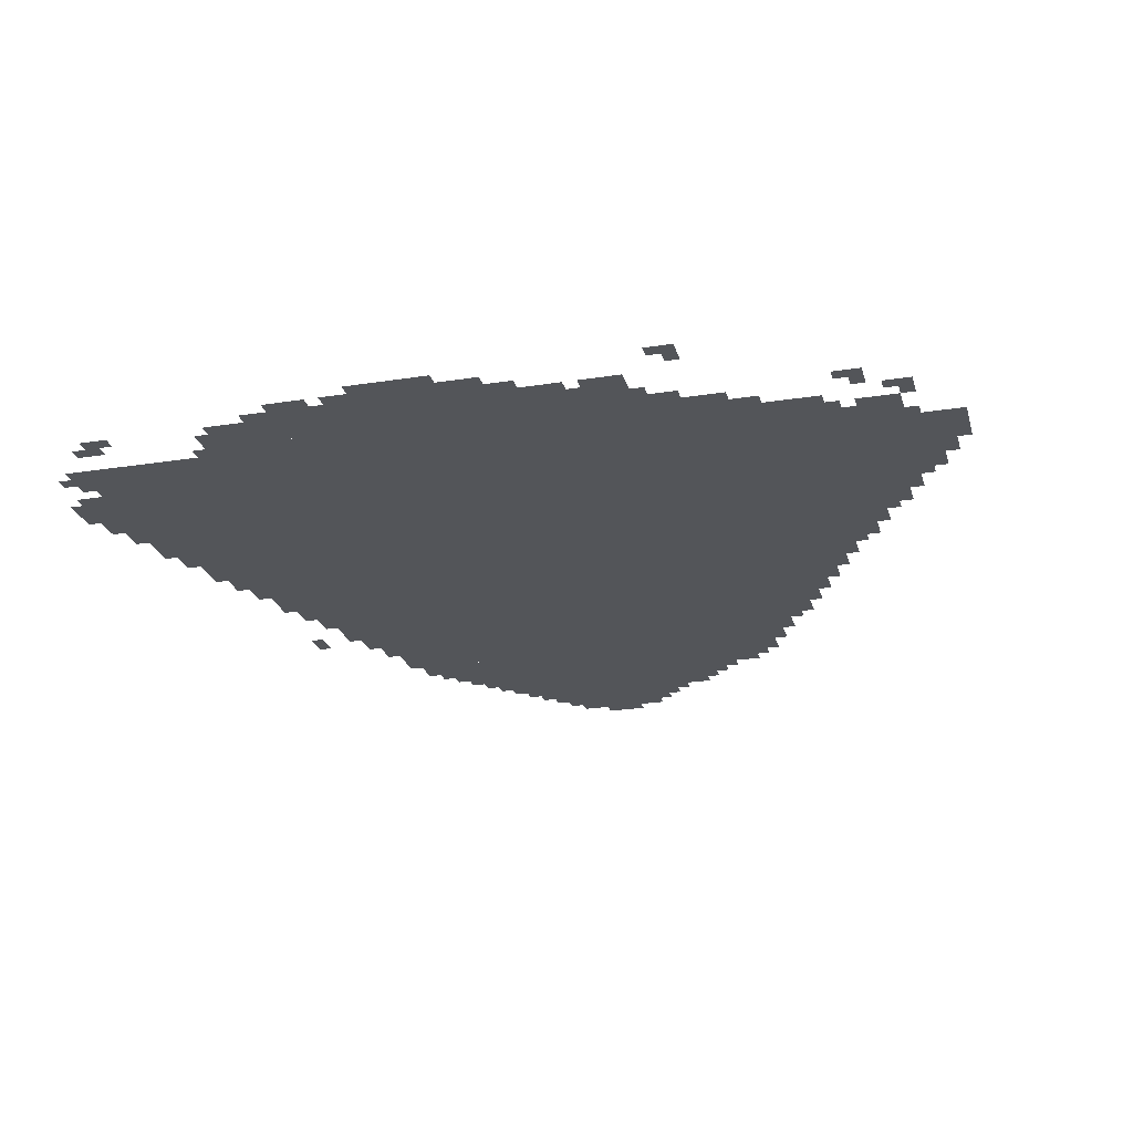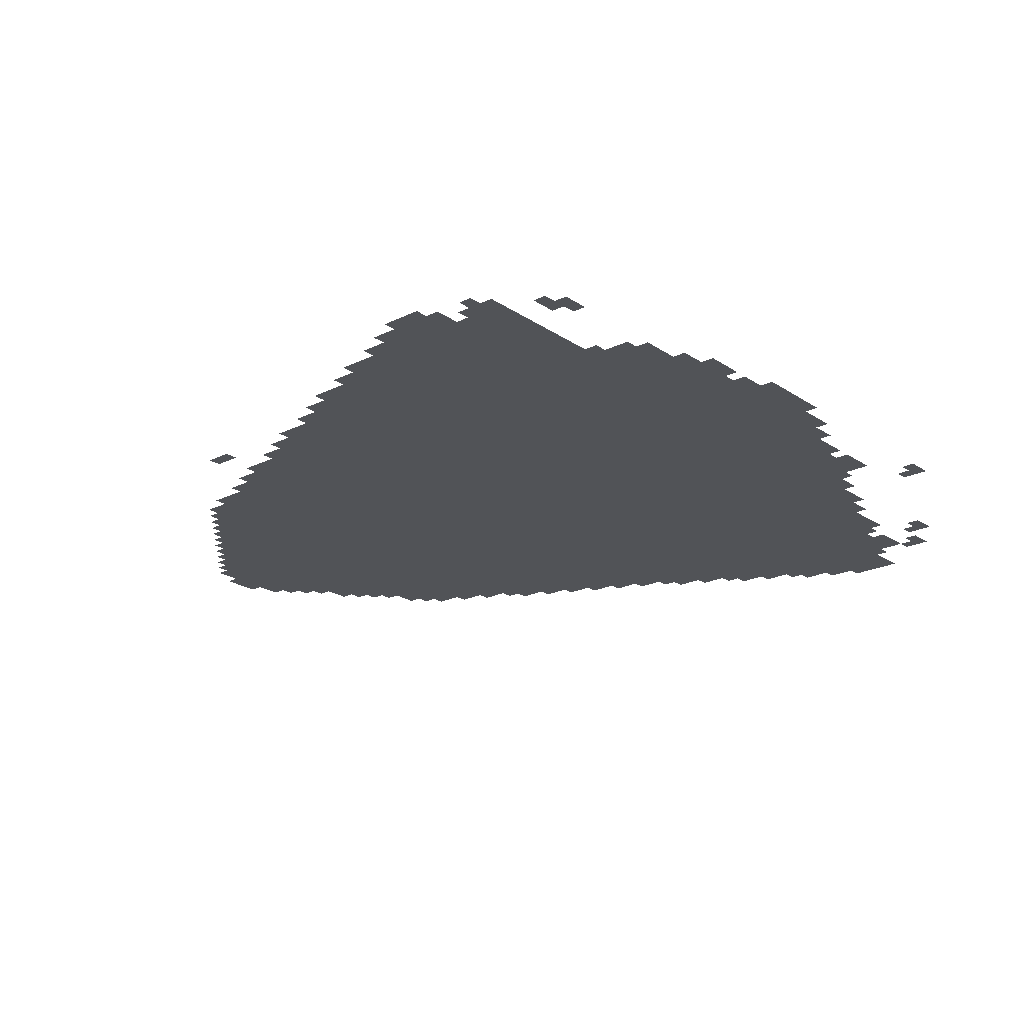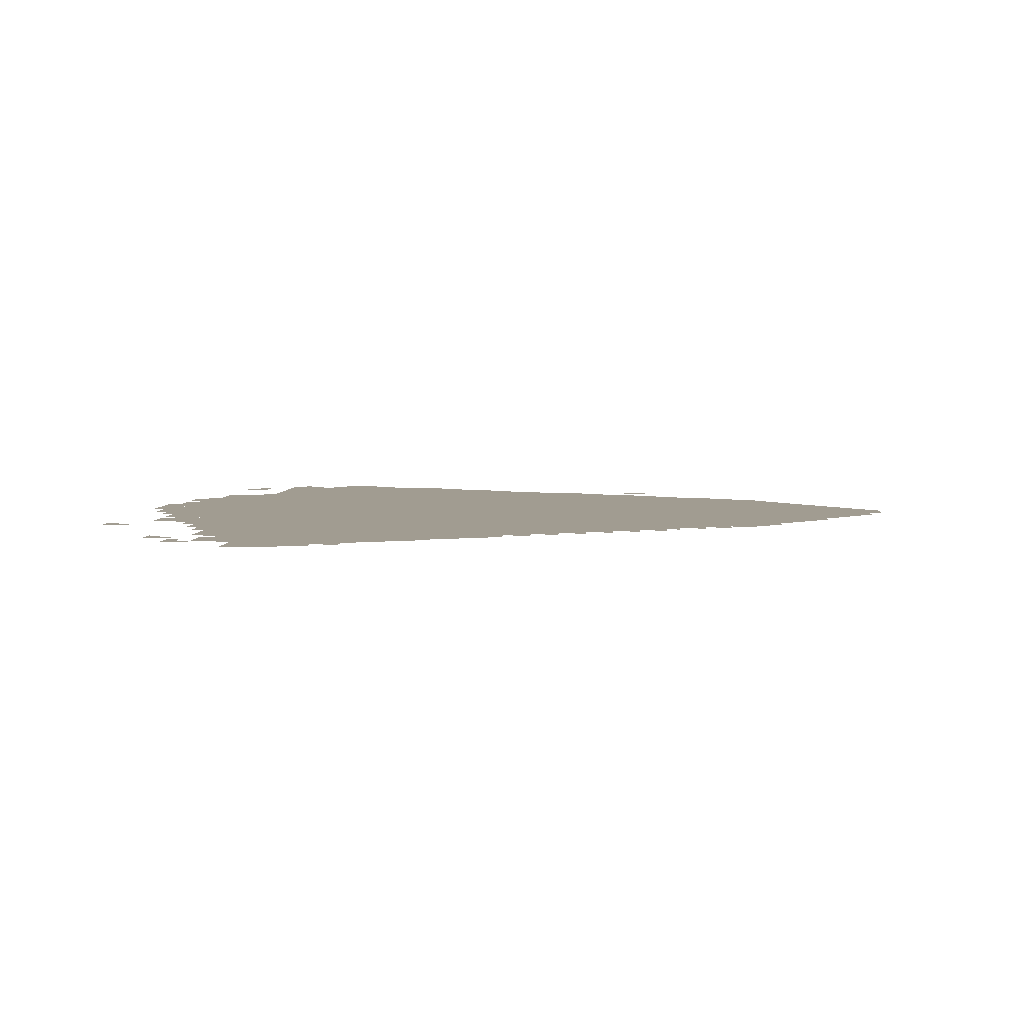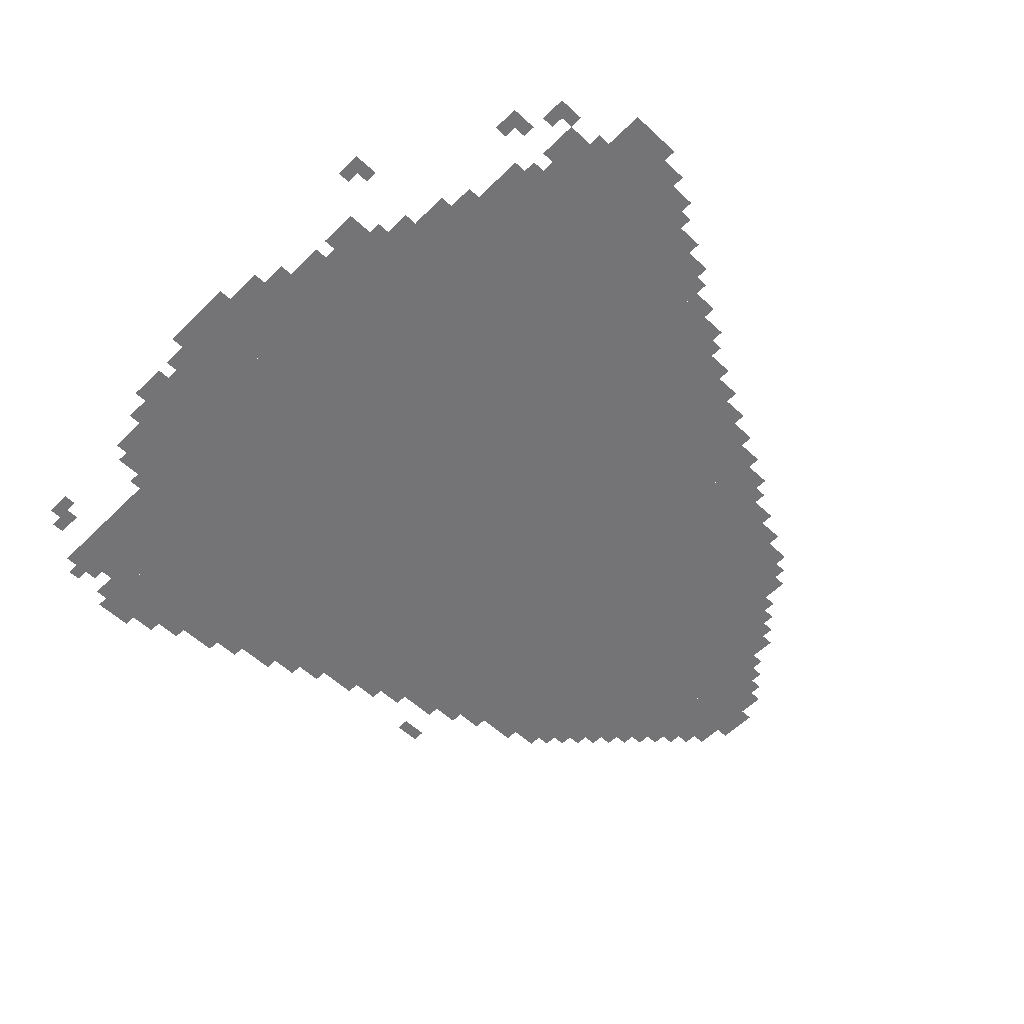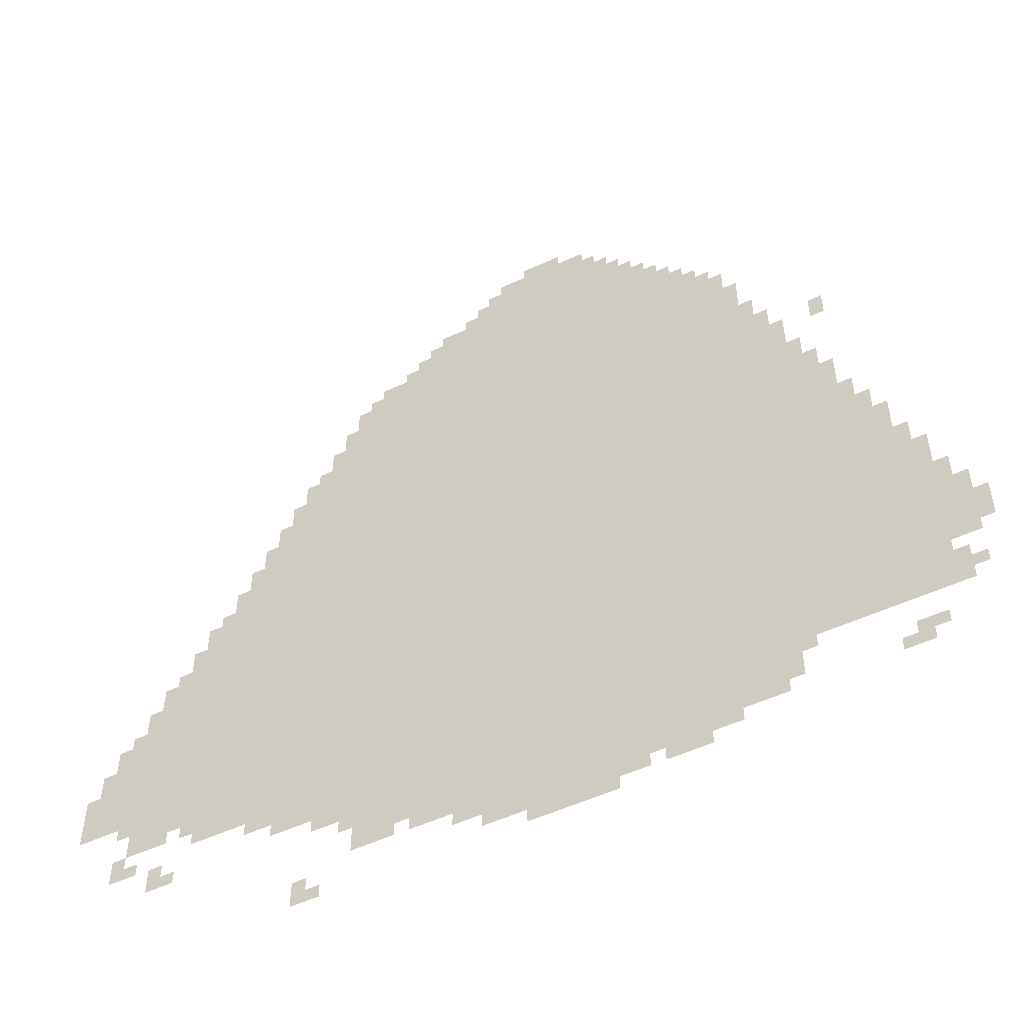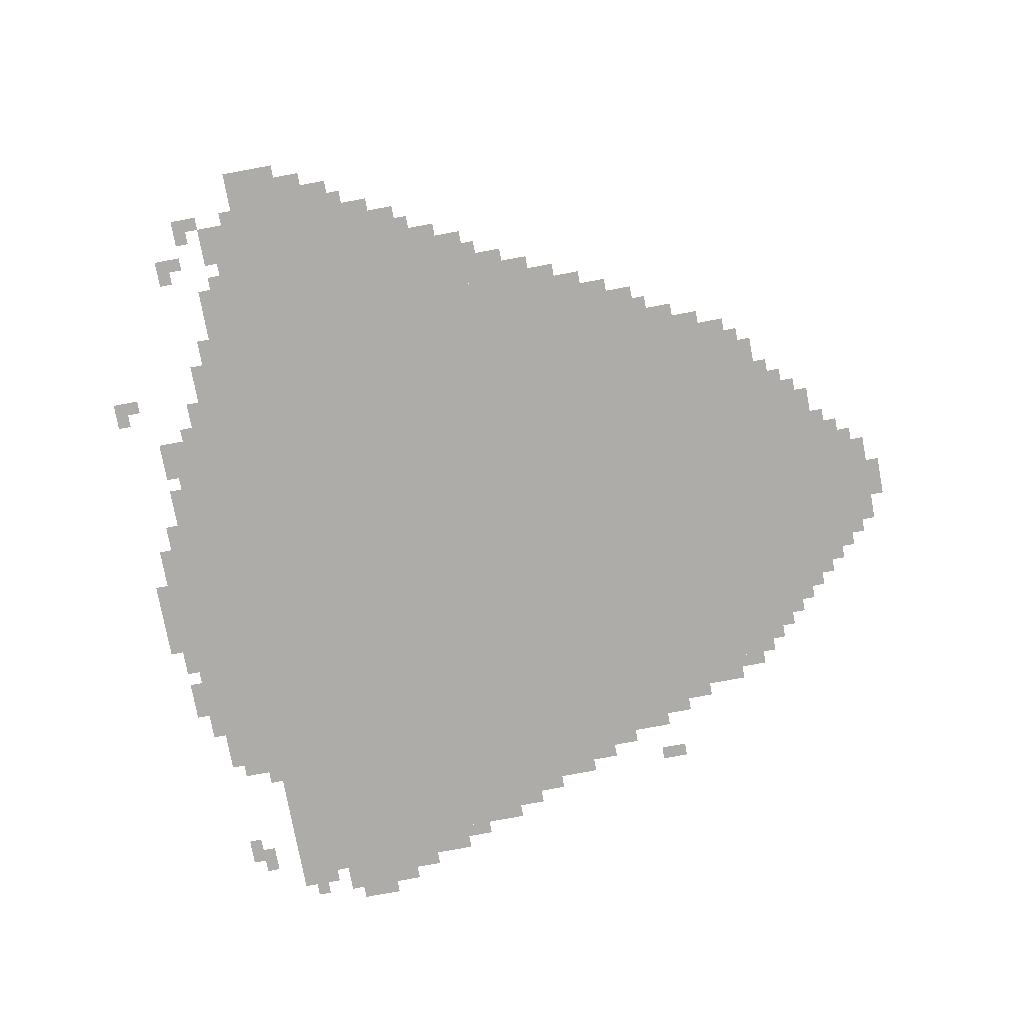
<metadata>
{"format":"obj","ext":"obj","renderer":"f3d","projection":"perspective","resolution":1024,"background":"white","views":[{"elev":-24.4,"azim":14.6,"up":"+Z"},{"elev":-21.8,"azim":-49.3,"up":"+Z"},{"elev":4.5,"azim":94.3,"up":"+Z"},{"elev":-56.3,"azim":45.8,"up":"+Z"},{"elev":-53.3,"azim":-153.7,"up":"+Y"},{"elev":-76.8,"azim":100.5,"up":"+Z"}]}
</metadata>
<code>
g siwanshi_2-mesh
v -576 195 0
v -576 867 0
v -1600 867 0
v -1600 195 0
v -576 867 0
v -576 1539 0
v -1600 1539 0
v -1600 867 0
v -832 1539 0
v -832 1827 0
v -1344 1827 0
v -1344 1539 0
v -256 643 0
v -256 995 0
v -576 995 0
v -576 643 0
v -256 323 0
v -256 643 0
v -576 643 0
v -576 323 0
v -1600 227 0
v -1600 547 0
v -1888 547 0
v -1888 227 0
v -1600 547 0
v -1600 867 0
v -1888 867 0
v -1888 547 0
v -1600 867 0
v -1600 1155 0
v -1760 1155 0
v -1760 867 0
v -416 995 0
v -416 1283 0
v -576 1283 0
v -576 995 0
v -896 67 0
v -896 195 0
v -1216 195 0
v -1216 67 0
v -1216 67 0
v -1216 195 0
v -1504 195 0
v -1504 67 0
v -992 1827 0
v -992 1955 0
v -1216 1955 0
v -1216 1827 0
v -128 547 0
v -128 771 0
v -256 771 0
v -256 547 0
v -672 1539 0
v -672 1699 0
v -832 1699 0
v -832 1539 0
v -128 355 0
v -128 547 0
v -256 547 0
v -256 355 0
v -1344 1539 0
v -1344 1699 0
v -1472 1699 0
v -1472 1539 0
v -32 419 0
v -32 611 0
v -128 611 0
v -128 419 0
v -1888 451 0
v -1888 707 0
v -1952 707 0
v -1952 451 0
v -1600 1155 0
v -1600 1315 0
v -1696 1315 0
v -1696 1155 0
v -1888 227 0
v -1888 451 0
v -1952 451 0
v -1952 227 0
v -480 1283 0
v -480 1411 0
v -576 1411 0
v -576 1283 0
v -1504 99 0
v -1504 195 0
v -1600 195 0
v -1600 99 0
v -1760 867 0
v -1760 995 0
v -1824 995 0
v -1824 867 0
v -672 131 0
v -672 195 0
v -800 195 0
v -800 131 0
v -416 259 0
v -416 323 0
v -512 323 0
v -512 259 0
v -192 771 0
v -192 867 0
v -256 867 0
v -256 771 0
v -1472 1539 0
v -1472 1635 0
v -1536 1635 0
v -1536 1539 0
v -608 1539 0
v -608 1635 0
v -672 1635 0
v -672 1539 0
v -800 131 0
v -800 195 0
v -896 195 0
v -896 131 0
v -1952 355 0
v -1952 451 0
v -2016 451 0
v -2016 355 0
v -1952 451 0
v -1952 547 0
v -2016 547 0
v -2016 451 0
v -1152 3 0
v -1152 67 0
v -1248 67 0
v -1248 3 0
v -1056 3 0
v -1056 67 0
v -1152 67 0
v -1152 3 0
v -352 1059 0
v -352 1155 0
v -416 1155 0
v -416 1059 0
v -768 1699 0
v -768 1763 0
v -832 1763 0
v -832 1699 0
v -1344 1699 0
v -1344 1763 0
v -1408 1763 0
v -1408 1699 0
v -64 611 0
v -64 675 0
v -128 675 0
v -128 611 0
v -1216 1827 0
v -1216 1891 0
v -1280 1891 0
v -1280 1827 0
v -352 995 0
v -352 1059 0
v -416 1059 0
v -416 995 0
v -512 259 0
v -512 323 0
v -576 323 0
v -576 259 0
v -928 1827 0
v -928 1891 0
v -992 1891 0
v -992 1827 0
v -1536 1539 0
v -1536 1603 0
v -1568 1603 0
v -1568 1539 0
v -1632 1315 0
v -1632 1379 0
v -1664 1379 0
v -1664 1315 0
v -448 1283 0
v -448 1347 0
v -480 1347 0
v -480 1283 0
v -384 1155 0
v -384 1219 0
v -416 1219 0
v -416 1155 0
v -1760 1283 0
v -1760 1347 0
v -1792 1347 0
v -1792 1283 0
v -672 99 0
v -672 131 0
v -736 131 0
v -736 99 0
v -1600 163 0
v -1600 227 0
v -1632 227 0
v -1632 163 0
v -800 99 0
v -800 131 0
v -864 131 0
v -864 99 0
v -1344 35 0
v -1344 67 0
v -1408 67 0
v -1408 35 0
v -960 35 0
v -960 67 0
v -1024 67 0
v -1024 35 0
v -1696 1155 0
v -1696 1219 0
v -1728 1219 0
v -1728 1155 0
v -192 195 0
v -192 259 0
v -224 259 0
v -224 195 0
v -96 259 0
v -96 323 0
v -128 323 0
v -128 259 0
v -1856 99 0
v -1856 163 0
v -1888 163 0
v -1888 99 0
v -1248 35 0
v -1248 67 0
v -1312 67 0
v -1312 35 0
v -544 3 0
v -544 67 0
v -576 67 0
v -576 3 0
v -1824 867 0
v -1824 931 0
v -1856 931 0
v -1856 867 0
v -224 867 0
v -224 931 0
v -256 931 0
v -256 867 0
v -160 771 0
v -160 835 0
v -192 835 0
v -192 771 0
v -1952 547 0
v -1952 611 0
v -1984 611 0
v -1984 547 0
v -1888 707 0
v -1888 771 0
v -1920 771 0
v -1920 707 0
v 0 419 0
v 0 483 0
v -32 483 0
v -32 419 0
v -1760 1027 0
v -1760 1091 0
v -1792 1091 0
v -1792 1027 0
v -1600 1315 0
v -1600 1379 0
v -1632 1379 0
v -1632 1315 0
v -2016 419 0
v -2016 483 0
v -2047 483 0
v -2047 419 0
v -288 291 0
v -288 323 0
v -352 323 0
v -352 291 0
v -544 1443 0
v -544 1507 0
v -576 1507 0
v -576 1443 0
v -1056 1955 0
v -1056 1987 0
v -1120 1987 0
v -1120 1955 0
v -320 1027 0
v -320 1091 0
v -352 1091 0
v -352 1027 0
v -352 291 0
v -352 323 0
v -416 323 0
v -416 291 0
v -128 323 0
v -128 355 0
v -192 355 0
v -192 323 0
v -1952 259 0
v -1952 323 0
v -1984 323 0
v -1984 259 0
v -480 227 0
v -480 259 0
v -544 259 0
v -544 227 0
v 0 483 0
v 0 547 0
v -32 547 0
v -32 483 0
v -1600 1379 0
v -1600 1443 0
v -1632 1443 0
v -1632 1379 0
v -1344 1763 0
v -1344 1795 0
v -1376 1795 0
v -1376 1763 0
v -576 1539 0
v -576 1571 0
v -608 1571 0
v -608 1539 0
v -640 1635 0
v -640 1667 0
v -672 1667 0
v -672 1635 0
v -1472 1635 0
v -1472 1667 0
v -1504 1667 0
v -1504 1635 0
v -1408 1699 0
v -1408 1731 0
v -1440 1731 0
v -1440 1699 0
v -736 1699 0
v -736 1731 0
v -768 1731 0
v -768 1699 0
v -640 163 0
v -640 195 0
v -672 195 0
v -672 163 0
v -1632 195 0
v -1632 227 0
v -1664 227 0
v -1664 195 0
v -224 195 0
v -224 227 0
v -256 227 0
v -256 195 0
v -576 3 0
v -576 35 0
v -608 35 0
v -608 3 0
v -1824 99 0
v -1824 131 0
v -1856 131 0
v -1856 99 0
v -1888 131 0
v -1888 163 0
v -1920 163 0
v -1920 131 0
v -96 675 0
v -96 707 0
v -128 707 0
v -128 675 0
v -288 995 0
v -288 1027 0
v -320 1027 0
v -320 995 0
v -512 1411 0
v -512 1443 0
v -544 1443 0
v -544 1411 0
v -1984 259 0
v -1984 291 0
v -2016 291 0
v -2016 259 0
v -128 259 0
v -128 291 0
v -160 291 0
v -160 259 0
v -96 387 0
v -96 419 0
v -128 419 0
v -128 387 0
v -1408 35 0
v -1408 67 0
v -1440 67 0
v -1440 35 0
v -1024 35 0
v -1024 67 0
v -1056 67 0
v -1056 35 0
v -1760 995 0
v -1760 1027 0
v -1792 1027 0
v -1792 995 0
v -2016 387 0
v -2016 419 0
v -2047 419 0
v -2047 387 0
v -192 323 0
v -192 355 0
v -224 355 0
v -224 323 0
v -1952 227 0
v -1952 259 0
v -1984 259 0
v -1984 227 0
v -1600 131 0
v -1600 163 0
v -1632 163 0
v -1632 131 0
v -864 99 0
v -864 131 0
v -896 131 0
v -896 99 0
v -736 99 0
v -736 131 0
v -768 131 0
v -768 99 0
v -896 1827 0
v -896 1859 0
v -928 1859 0
v -928 1827 0
v -1216 1891 0
v -1216 1923 0
v -1248 1923 0
v -1248 1891 0
v -800 1763 0
v -800 1795 0
v -832 1795 0
v -832 1763 0
v -1280 1827 0
v -1280 1859 0
v -1312 1859 0
v -1312 1827 0
v -960 1891 0
v -960 1923 0
v -992 1923 0
v -992 1891 0
v -544 1411 0
v -544 1443 0
v -576 1443 0
v -576 1411 0
v -320 995 0
v -320 1027 0
v -352 1027 0
v -352 995 0
v -544 227 0
v -544 259 0
v -576 259 0
v -576 227 0
v -1120 1955 0
v -1120 1987 0
v -1152 1987 0
v -1152 1955 0
g siwanshi_2-mesh_0
f 3 2 1
f 1 4 3
f 7 6 5
f 5 8 7
f 11 10 9
f 9 12 11
f 15 14 13
f 13 16 15
f 19 18 17
f 17 20 19
f 23 22 21
f 21 24 23
f 27 26 25
f 25 28 27
f 31 30 29
f 29 32 31
f 35 34 33
f 33 36 35
f 39 38 37
f 37 40 39
f 43 42 41
f 41 44 43
f 47 46 45
f 45 48 47
f 51 50 49
f 49 52 51
f 55 54 53
f 53 56 55
f 59 58 57
f 57 60 59
f 63 62 61
f 61 64 63
f 67 66 65
f 65 68 67
f 71 70 69
f 69 72 71
f 75 74 73
f 73 76 75
f 79 78 77
f 77 80 79
f 83 82 81
f 81 84 83
f 87 86 85
f 85 88 87
f 91 90 89
f 89 92 91
f 95 94 93
f 93 96 95
f 99 98 97
f 97 100 99
f 103 102 101
f 101 104 103
f 107 106 105
f 105 108 107
f 111 110 109
f 109 112 111
f 115 114 113
f 113 116 115
f 119 118 117
f 117 120 119
f 123 122 121
f 121 124 123
f 127 126 125
f 125 128 127
f 131 130 129
f 129 132 131
f 135 134 133
f 133 136 135
f 139 138 137
f 137 140 139
f 143 142 141
f 141 144 143
f 147 146 145
f 145 148 147
f 151 150 149
f 149 152 151
f 155 154 153
f 153 156 155
f 159 158 157
f 157 160 159
f 163 162 161
f 161 164 163
f 167 166 165
f 165 168 167
f 171 170 169
f 169 172 171
f 175 174 173
f 173 176 175
f 179 178 177
f 177 180 179
f 183 182 181
f 181 184 183
f 187 186 185
f 185 188 187
f 191 190 189
f 189 192 191
f 195 194 193
f 193 196 195
f 199 198 197
f 197 200 199
f 203 202 201
f 201 204 203
f 207 206 205
f 205 208 207
f 211 210 209
f 209 212 211
f 215 214 213
f 213 216 215
f 219 218 217
f 217 220 219
f 223 222 221
f 221 224 223
f 227 226 225
f 225 228 227
f 231 230 229
f 229 232 231
f 235 234 233
f 233 236 235
f 239 238 237
f 237 240 239
f 243 242 241
f 241 244 243
f 247 246 245
f 245 248 247
f 251 250 249
f 249 252 251
f 255 254 253
f 253 256 255
f 259 258 257
f 257 260 259
f 263 262 261
f 261 264 263
f 267 266 265
f 265 268 267
f 271 270 269
f 269 272 271
f 275 274 273
f 273 276 275
f 279 278 277
f 277 280 279
f 283 282 281
f 281 284 283
f 287 286 285
f 285 288 287
f 291 290 289
f 289 292 291
f 295 294 293
f 293 296 295
f 299 298 297
f 297 300 299
f 303 302 301
f 301 304 303
f 307 306 305
f 305 308 307
f 311 310 309
f 309 312 311
f 315 314 313
f 313 316 315
f 319 318 317
f 317 320 319
f 323 322 321
f 321 324 323
f 327 326 325
f 325 328 327
f 331 330 329
f 329 332 331
f 335 334 333
f 333 336 335
f 339 338 337
f 337 340 339
f 343 342 341
f 341 344 343
f 347 346 345
f 345 348 347
f 351 350 349
f 349 352 351
f 355 354 353
f 353 356 355
f 359 358 357
f 357 360 359
f 363 362 361
f 361 364 363
f 367 366 365
f 365 368 367
f 371 370 369
f 369 372 371
f 375 374 373
f 373 376 375
f 379 378 377
f 377 380 379
f 383 382 381
f 381 384 383
f 387 386 385
f 385 388 387
f 391 390 389
f 389 392 391
f 395 394 393
f 393 396 395
f 399 398 397
f 397 400 399
f 403 402 401
f 401 404 403
f 407 406 405
f 405 408 407
f 411 410 409
f 409 412 411
f 415 414 413
f 413 416 415
f 419 418 417
f 417 420 419
f 423 422 421
f 421 424 423
f 427 426 425
f 425 428 427
f 431 430 429
f 429 432 431
f 435 434 433
f 433 436 435
f 439 438 437
f 437 440 439
f 443 442 441
f 441 444 443
f 447 446 445
f 445 448 447

</code>
